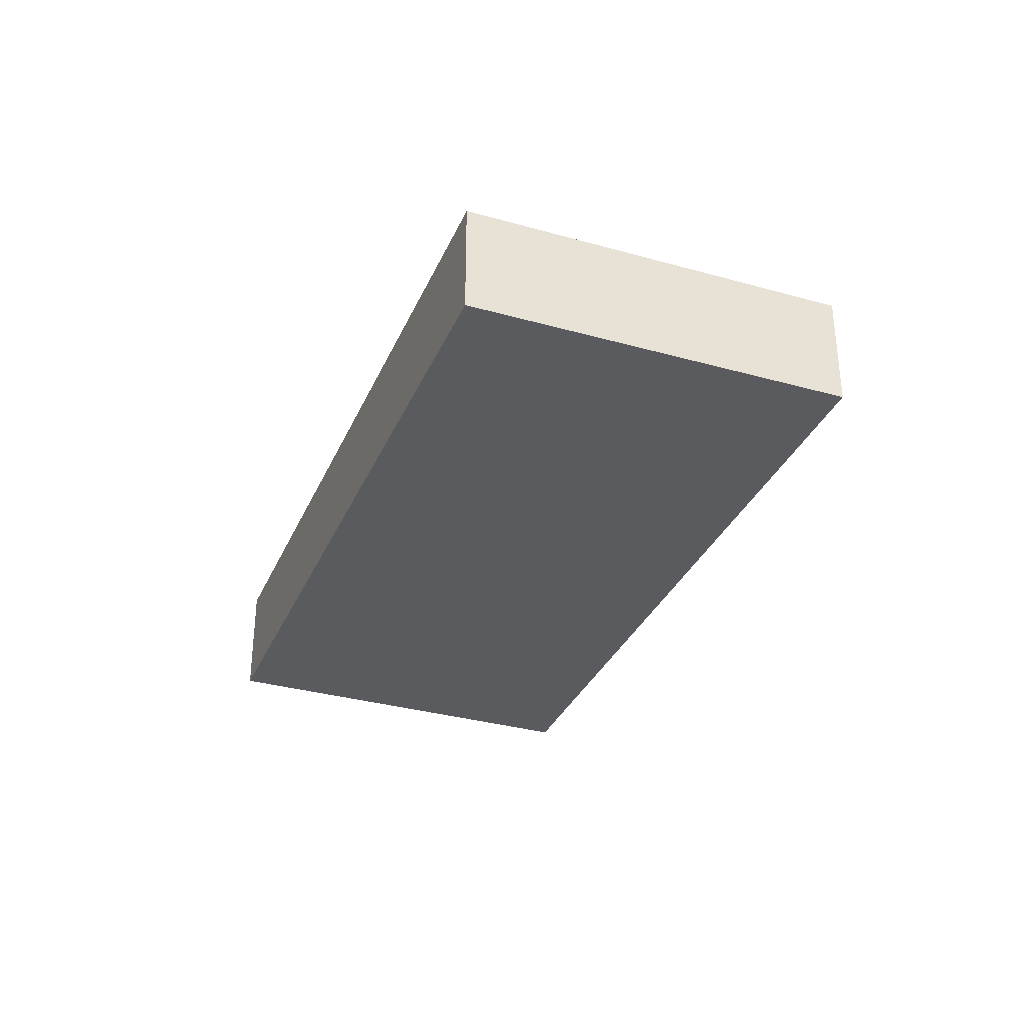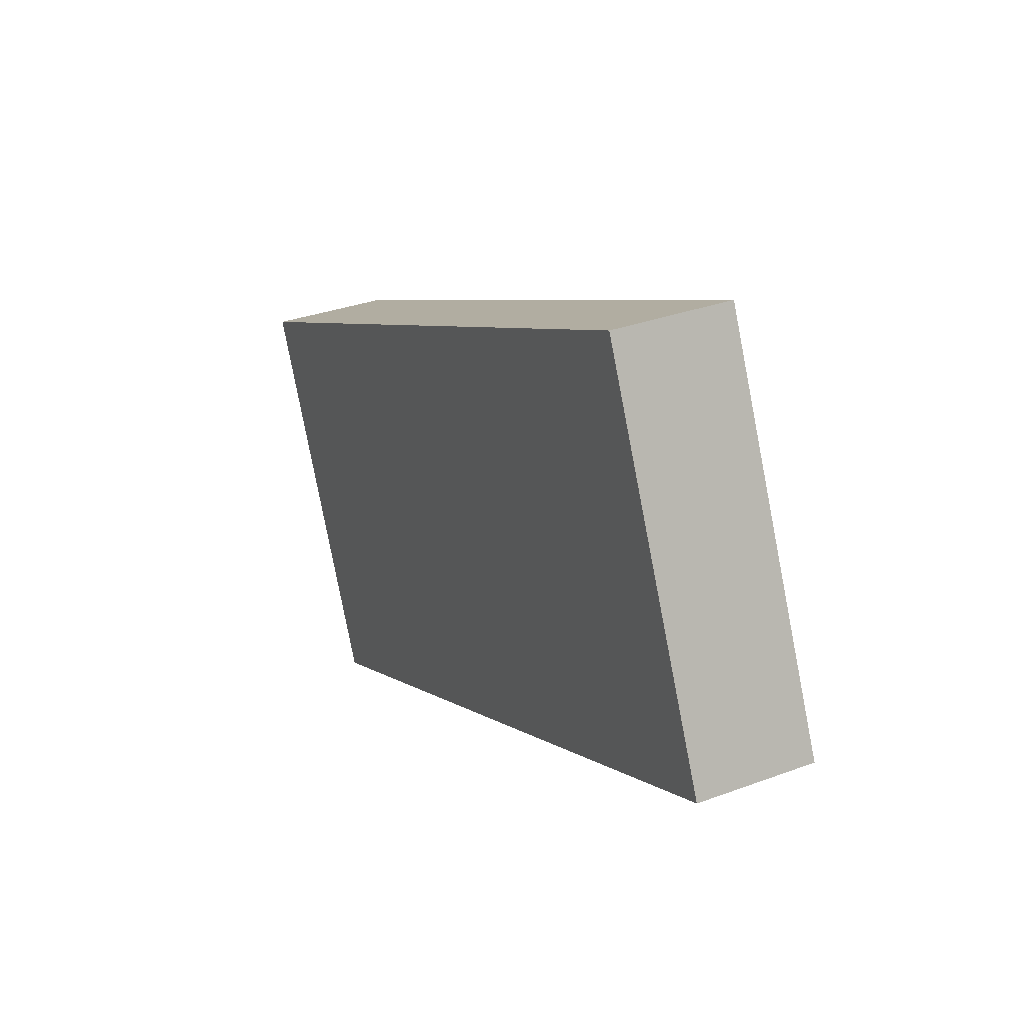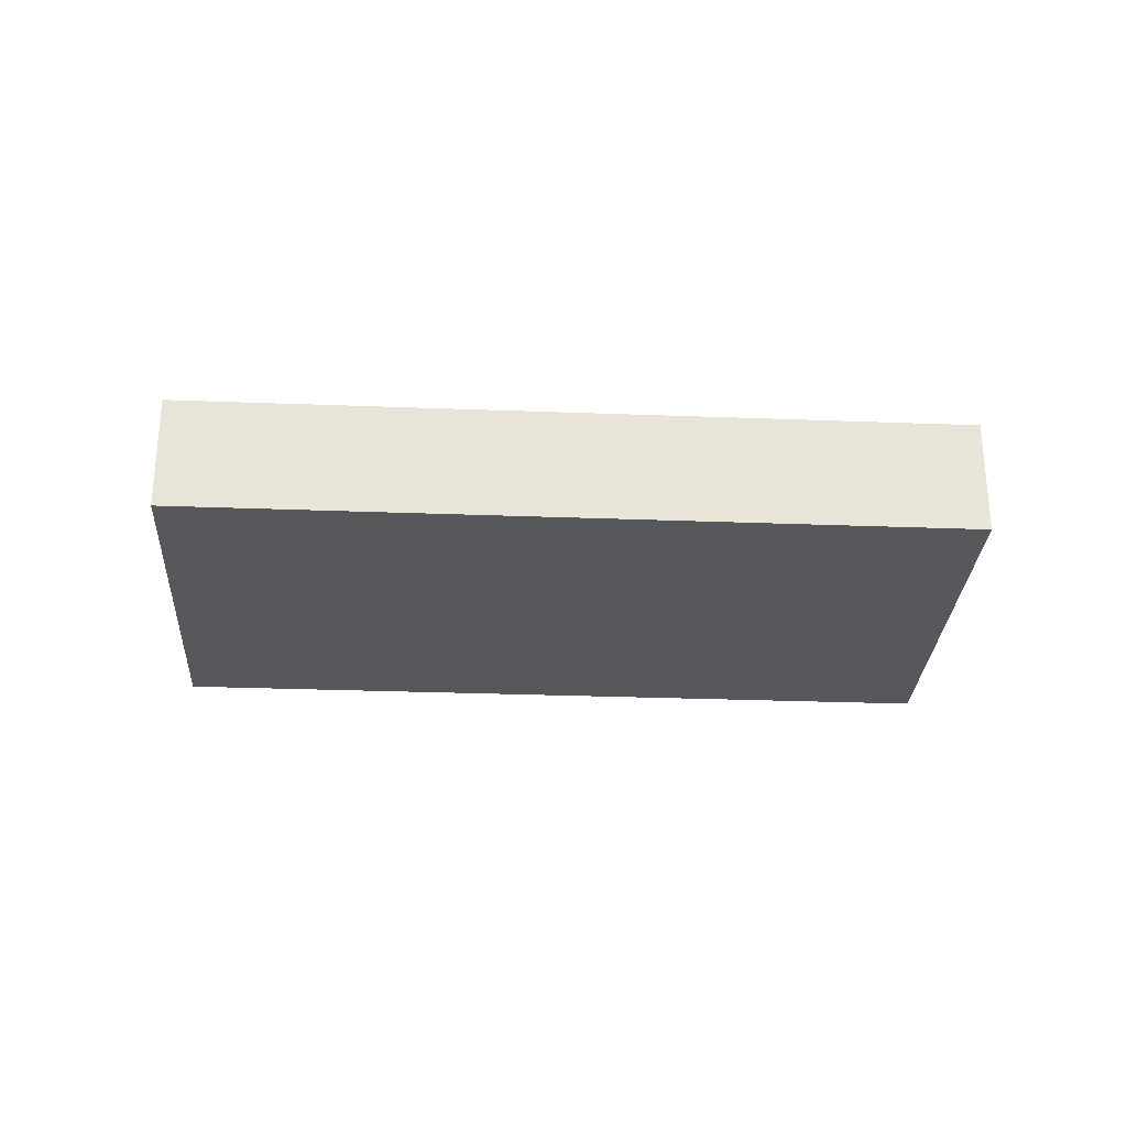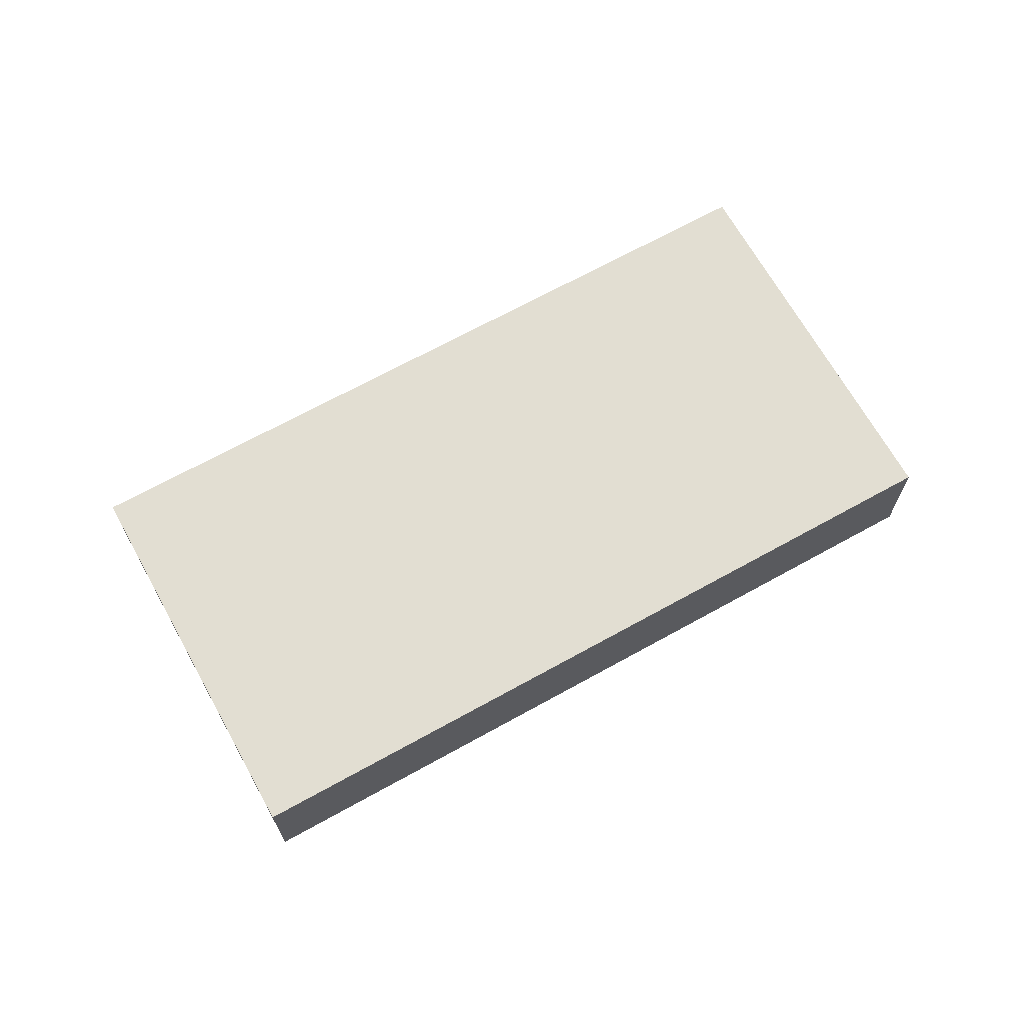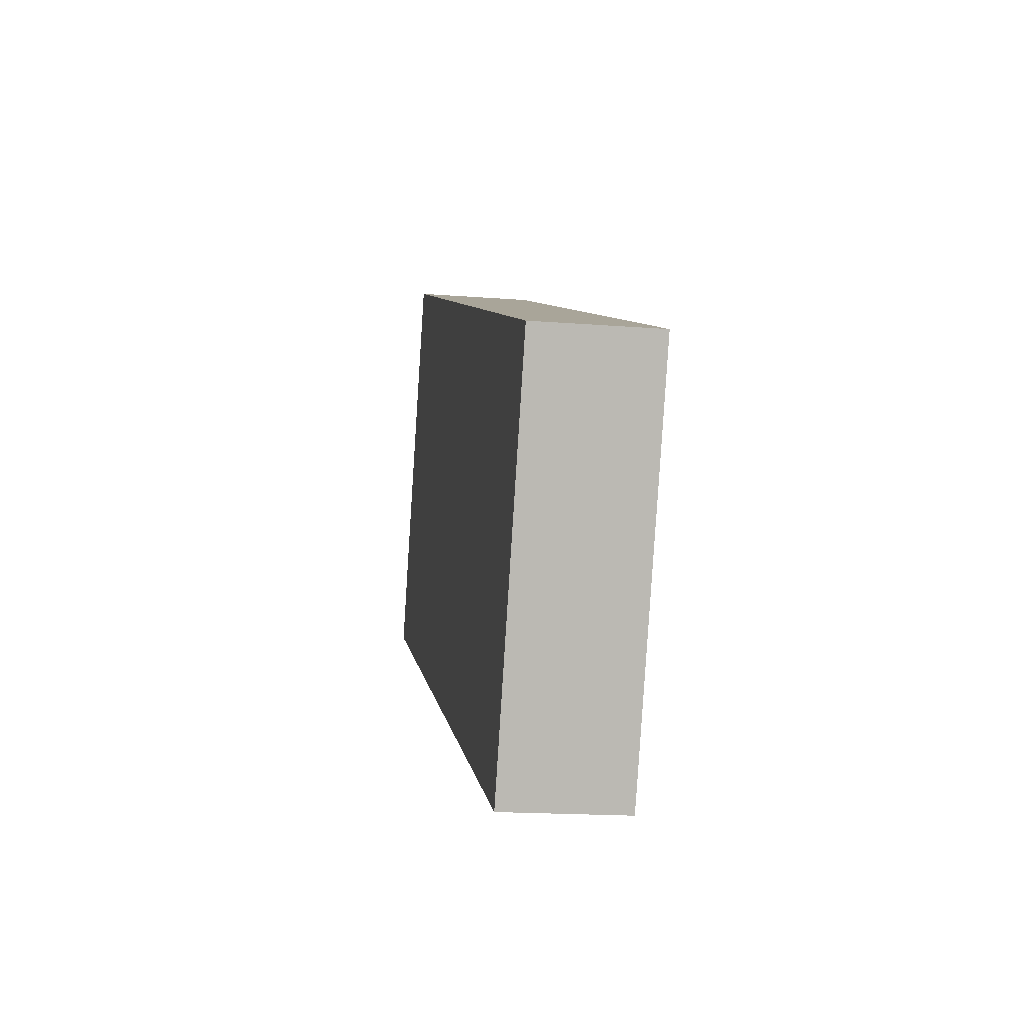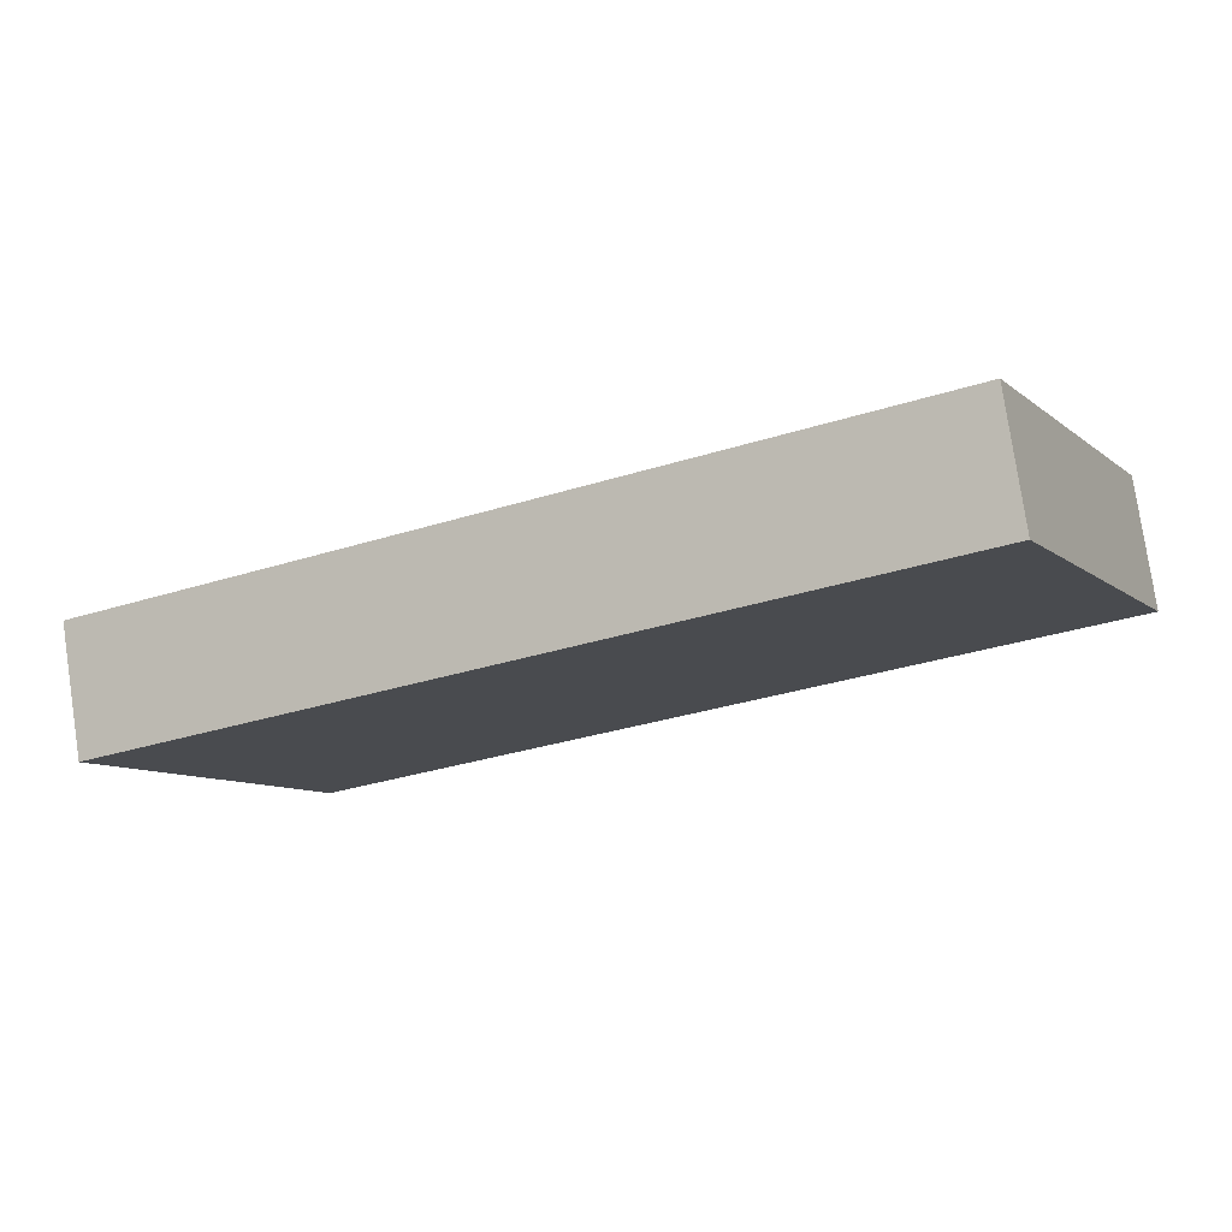
<metadata>
{"format":"obj","ext":"obj","renderer":"f3d","projection":"perspective","resolution":1024,"background":"white","views":[{"elev":-33.2,"azim":-135.3,"up":"+Y"},{"elev":32.3,"azim":62.5,"up":"+Z"},{"elev":-28.3,"azim":-27.5,"up":"+Y"},{"elev":67.8,"azim":126.7,"up":"+Y"},{"elev":-17.3,"azim":-98.9,"up":"+Z"},{"elev":78.5,"azim":-8.5,"up":"+Z"}]}
</metadata>
<code>
v  36.7 5.928 16.49
v  8.321 5.928 -18.49
v  0.0001265 5.928 -0.000188
v  45.01 5.928 -2.003
v  8.321 1.132e-15 -18.49
v  36.7 -1.01e-15 16.49
v  0 0 0
v  45.01 1.226e-16 -2.003
g defaultobject
f 1 2 3
f 2 1 4
f 5 6 7
f 6 5 8
f 3 6 1
f 6 3 7
f 1 8 4
f 8 1 6
f 2 8 5
f 8 2 4
f 3 5 7
f 5 3 2

</code>
